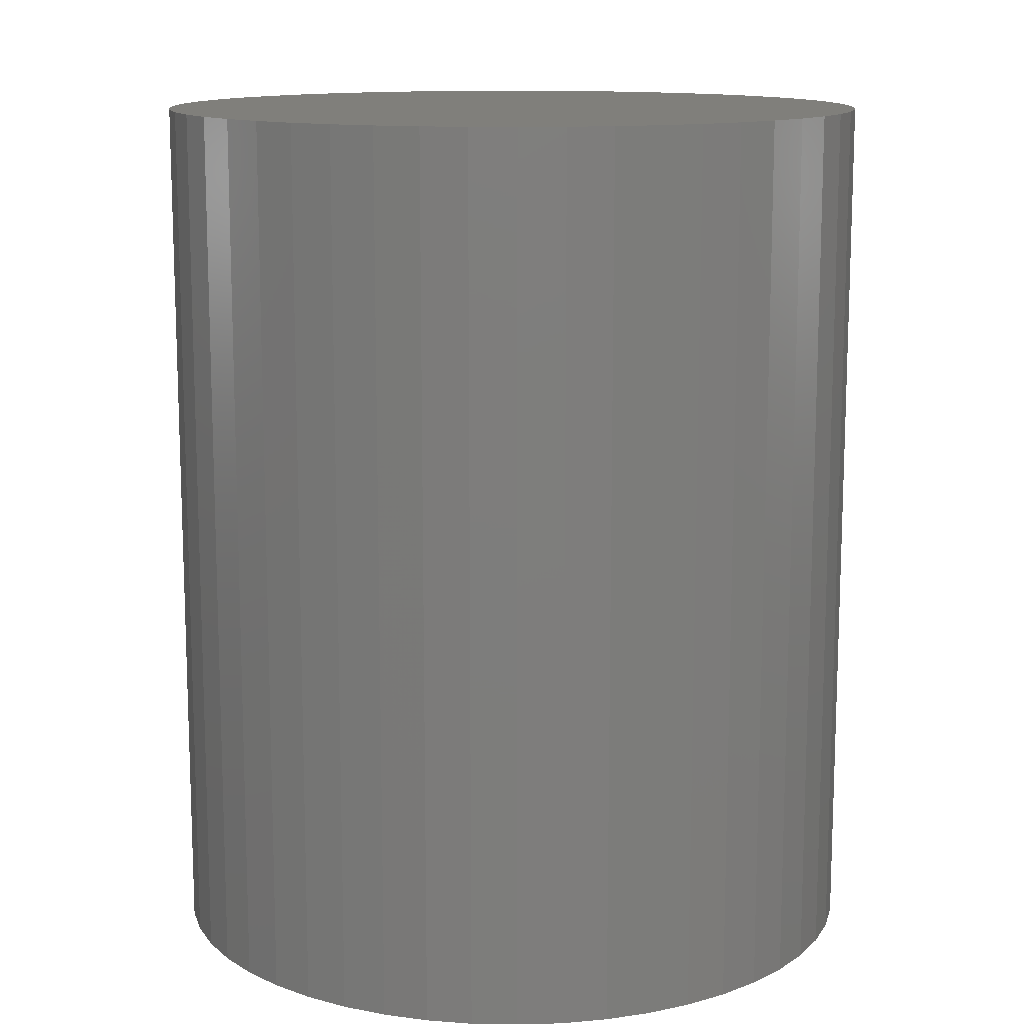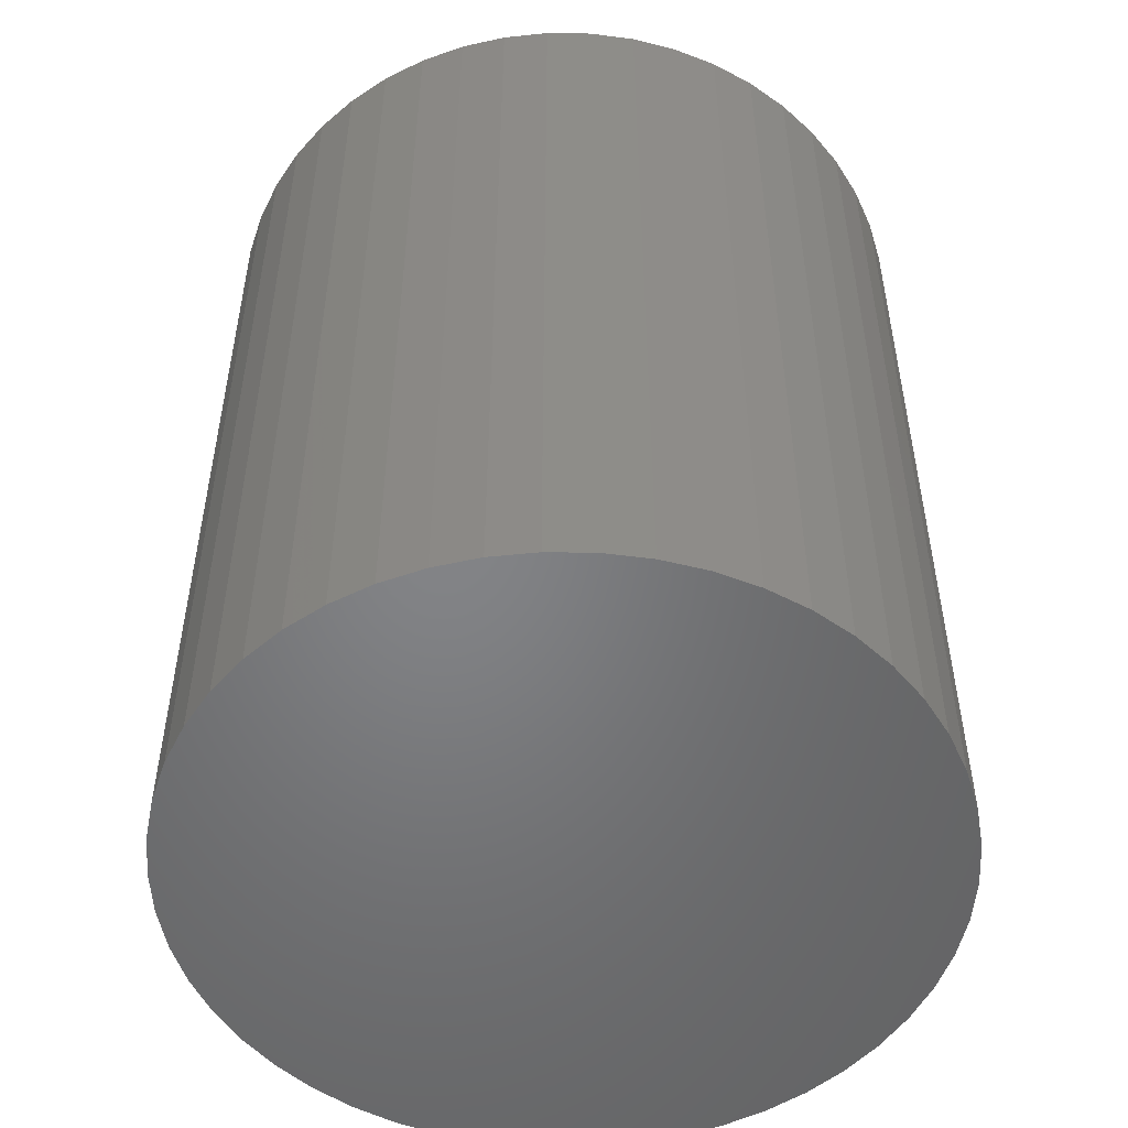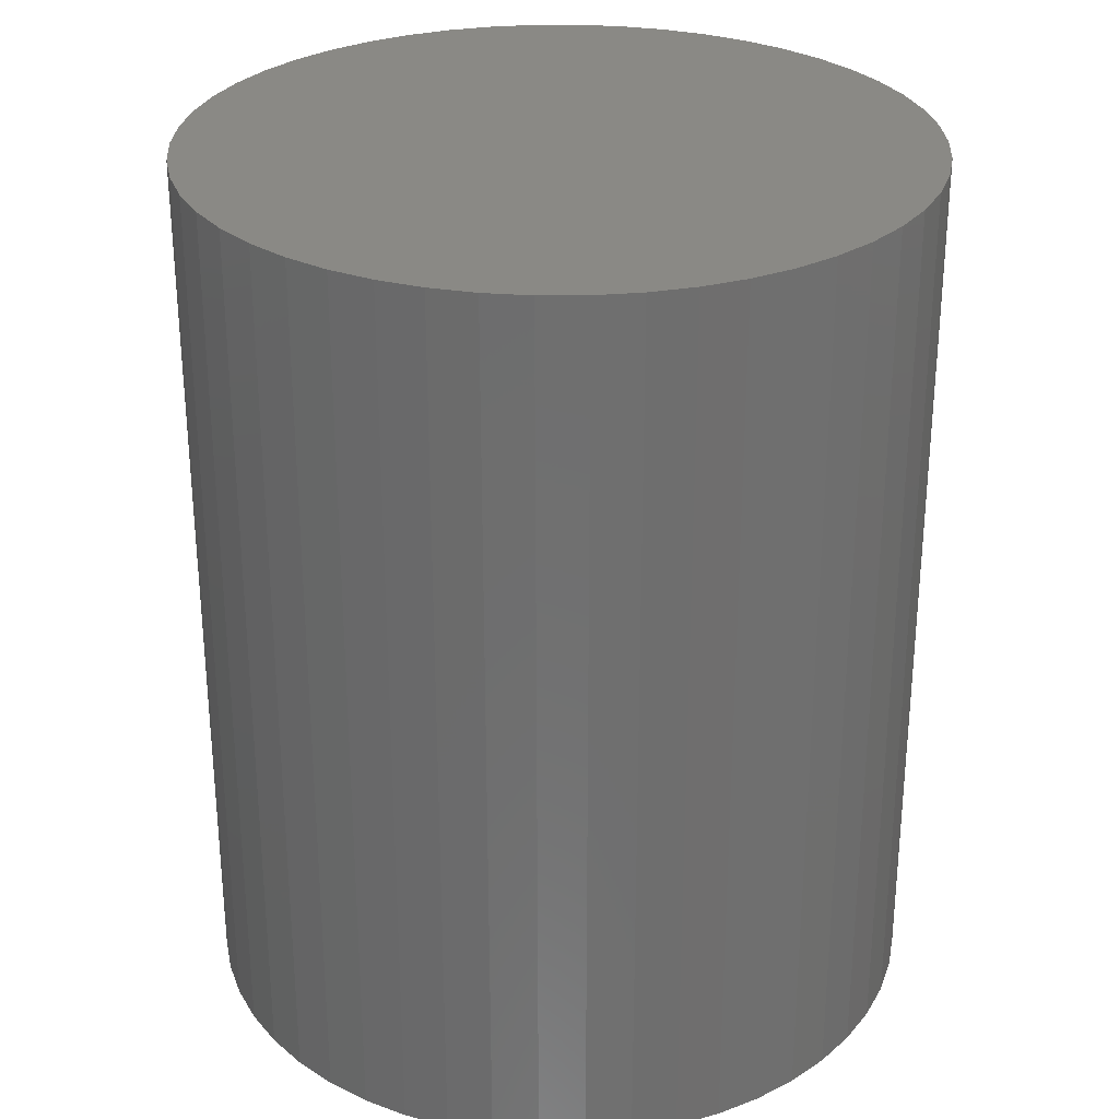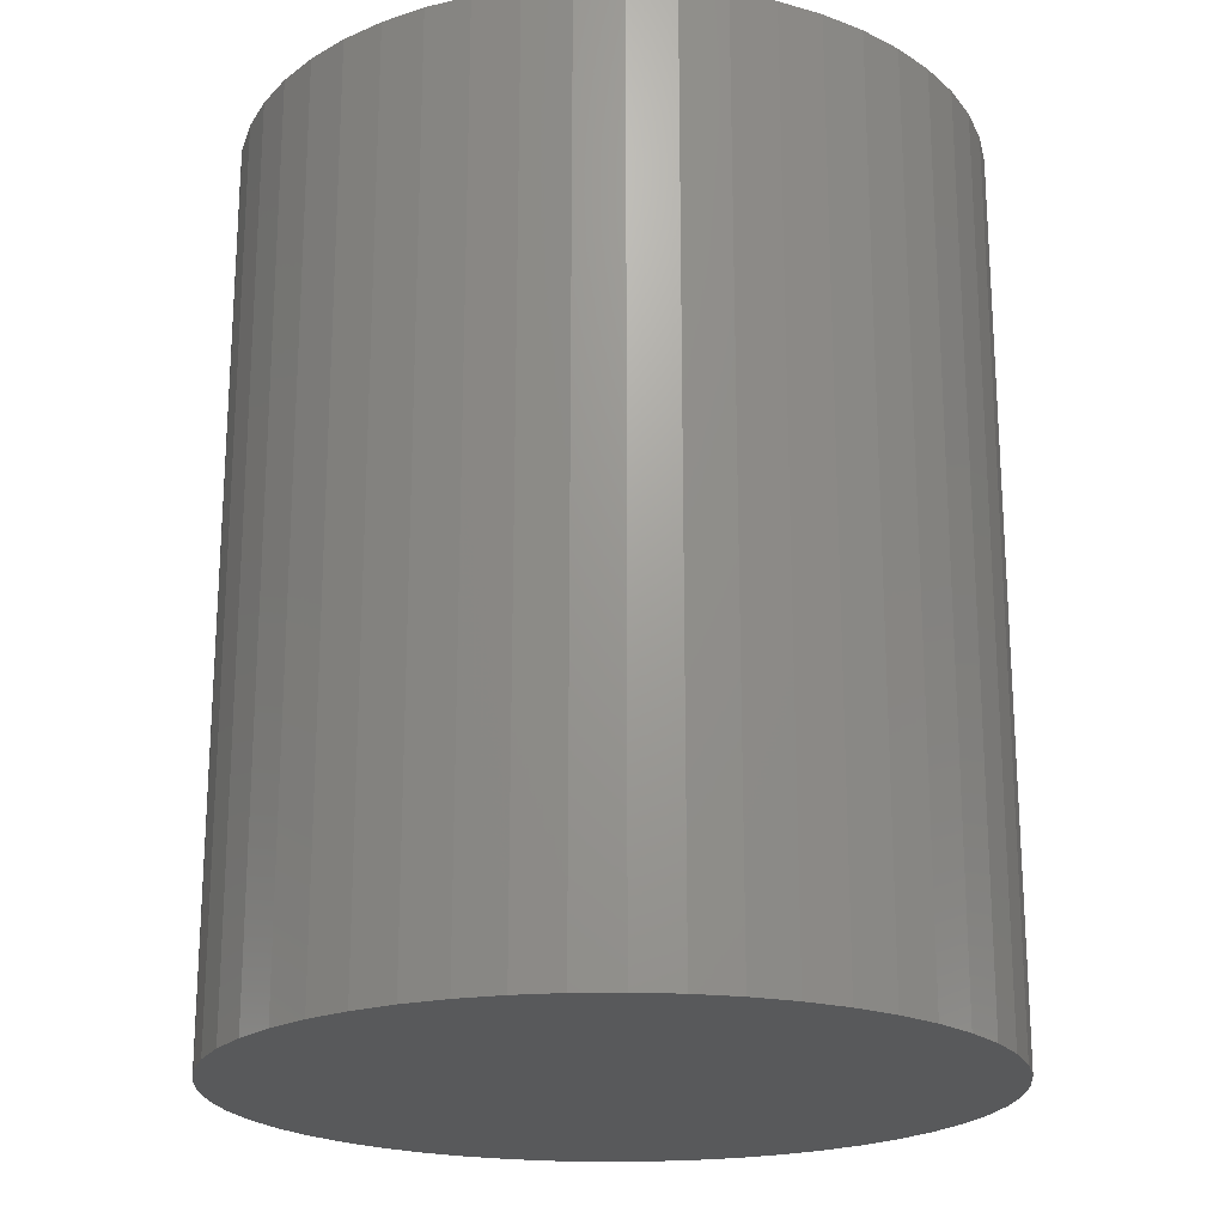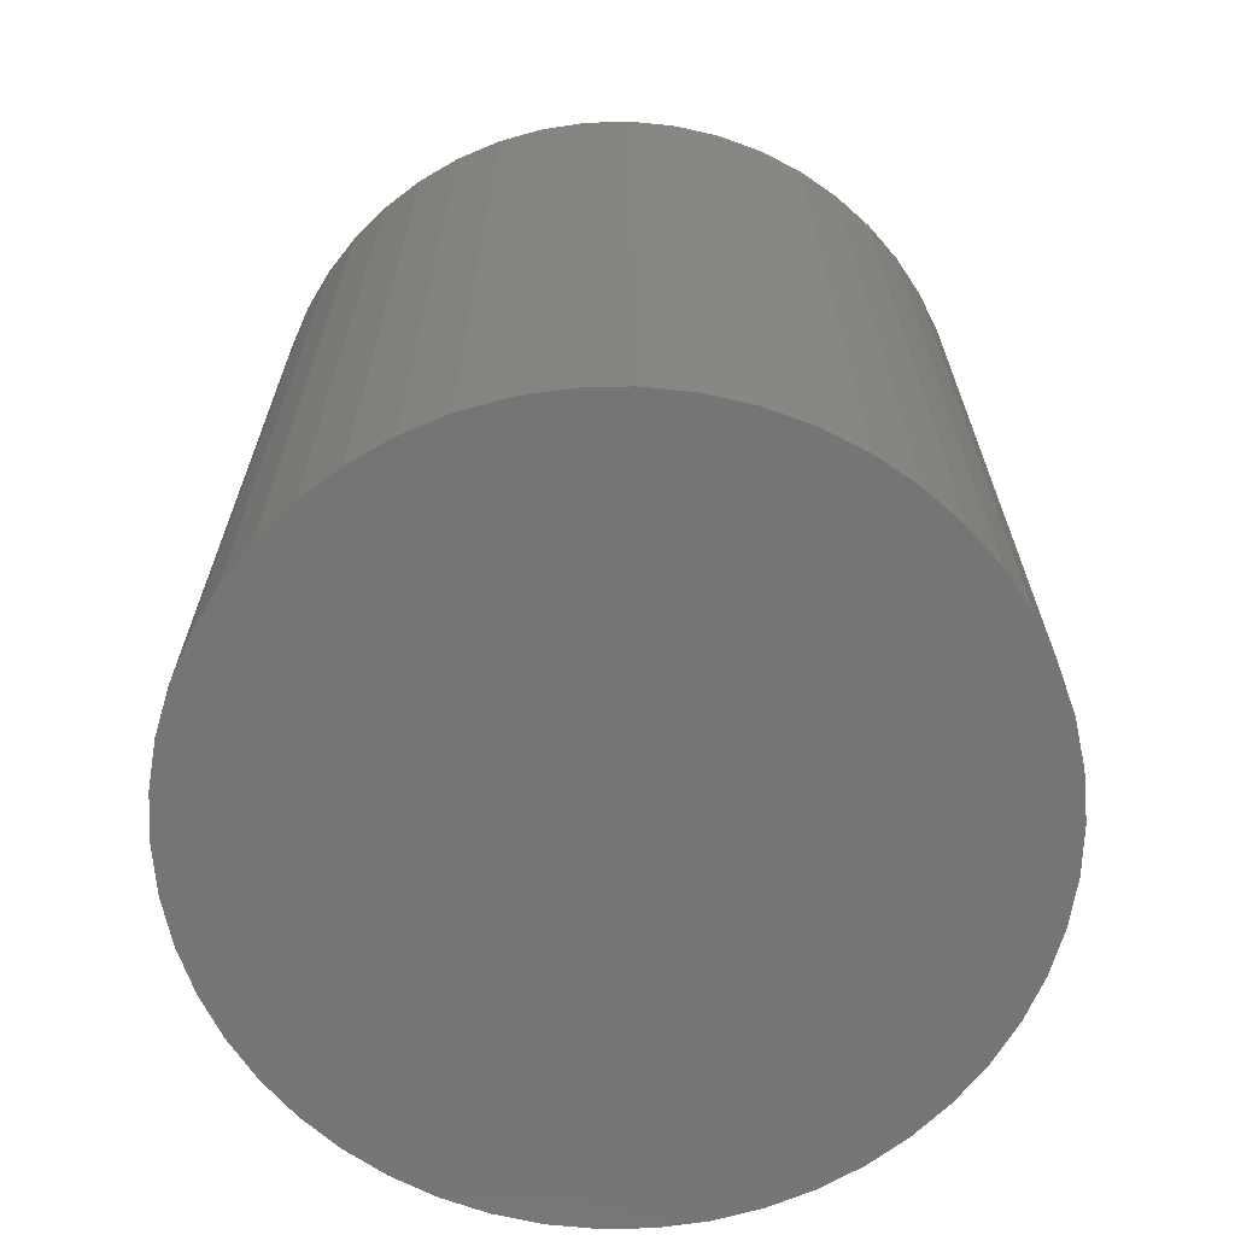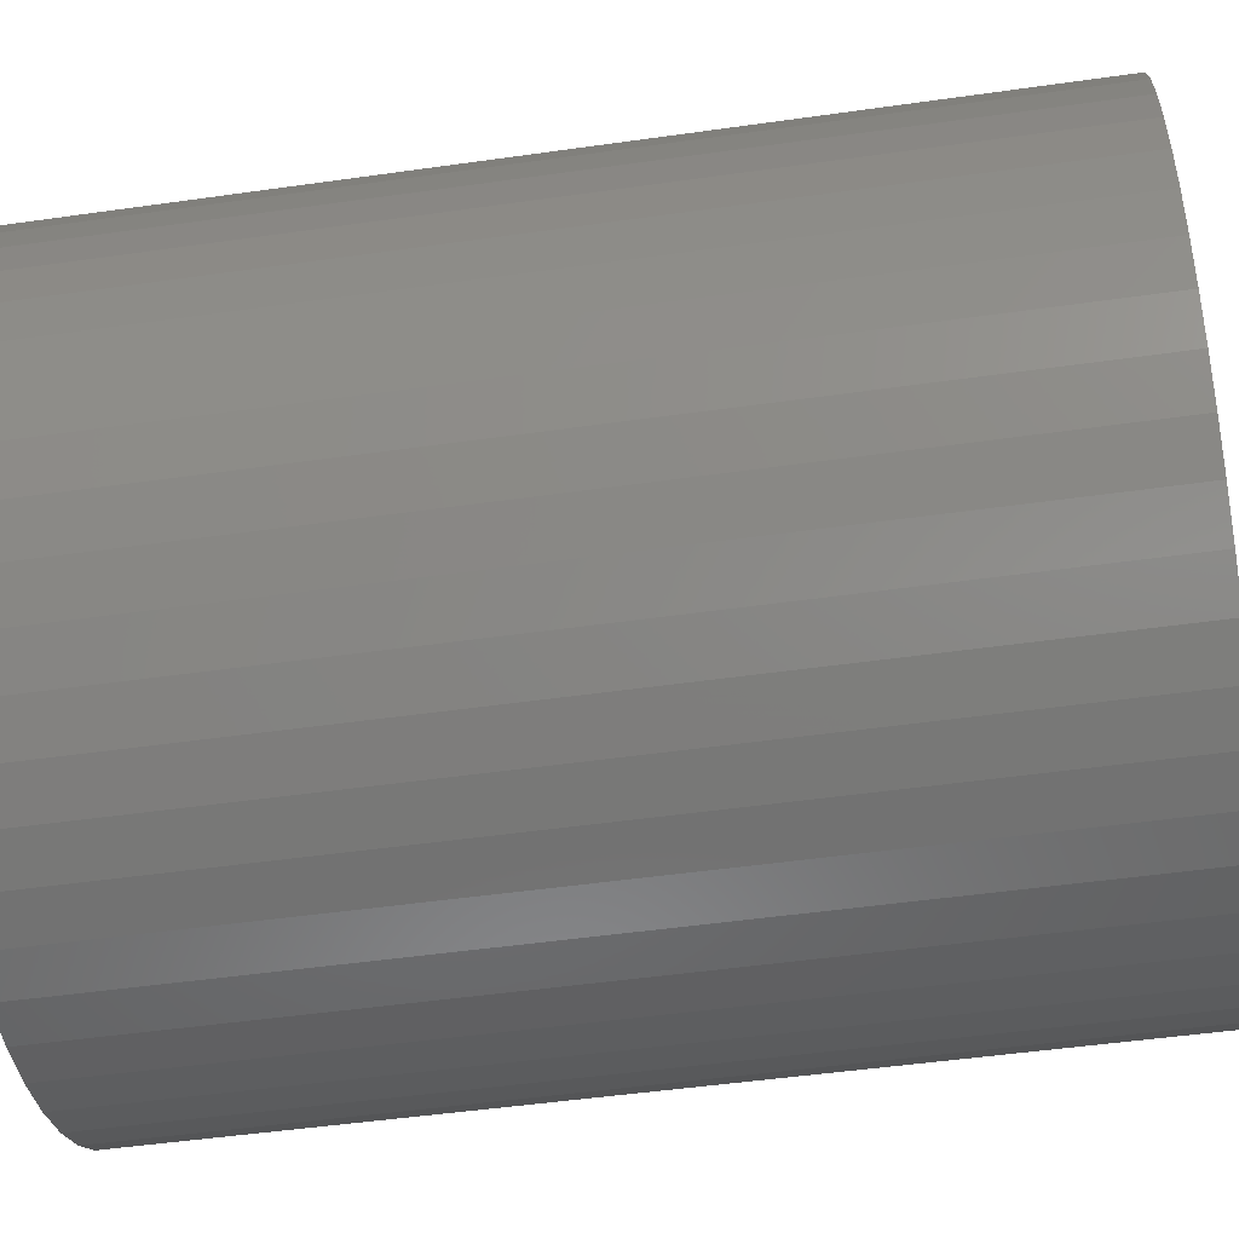
<metadata>
{"format":"stl","ext":"stl","renderer":"f3d","projection":"perspective","resolution":1024,"background":"white","views":[{"elev":12.7,"azim":60.4,"up":"+Z"},{"elev":-51.7,"azim":179.2,"up":"+Z"},{"elev":28.9,"azim":64.4,"up":"+Z"},{"elev":-20.9,"azim":73.8,"up":"+Z"},{"elev":-67.8,"azim":-135.4,"up":"+Z"},{"elev":-49.8,"azim":-81.1,"up":"+Y"}]}
</metadata>
<code>
# stl→obj: 100 verts, 196 faces
v 16.35 0 20
v 16.22 2.049 -20
v 16.22 2.049 20
v 16.35 0 -20
v 1.027 16.32 -20
v -1.027 16.32 20
v 1.027 16.32 20
v -1.027 16.32 -20
v 16.22 -2.049 20
v 15.84 4.066 20
v 15.84 -4.066 20
v 15.2 6.019 20
v 15.2 -6.019 20
v 14.33 7.877 20
v 14.33 -7.877 20
v 13.23 9.61 20
v 13.23 -9.61 20
v 11.92 11.19 20
v 11.92 -11.19 20
v 10.42 12.6 20
v 10.42 -12.6 20
v 8.761 13.8 20
v 8.761 -13.8 20
v 6.961 14.79 20
v 6.961 -14.79 20
v 5.052 15.55 20
v 5.052 -15.55 20
v 3.064 16.06 20
v 3.064 -16.06 20
v 1.027 -16.32 20
v -1.027 -16.32 20
v -3.064 16.06 20
v -3.064 -16.06 20
v -5.052 15.55 20
v -5.052 -15.55 20
v -6.961 14.79 20
v -6.961 -14.79 20
v -8.761 13.8 20
v -8.761 -13.8 20
v -10.42 12.6 20
v -10.42 -12.6 20
v -11.92 11.19 20
v -11.92 -11.19 20
v -13.23 9.61 20
v -13.23 -9.61 20
v -14.33 7.877 20
v -14.33 -7.877 20
v -15.2 6.019 20
v -15.2 -6.019 20
v -15.84 4.066 20
v -15.84 -4.066 20
v -16.22 2.049 20
v -16.22 -2.049 20
v -16.35 0 20
v 13.23 -9.61 -20
v 11.92 -11.19 -20
v 11.92 11.19 -20
v 10.42 12.6 -20
v 16.22 -2.049 -20
v 15.84 -4.066 -20
v 15.84 4.066 -20
v 15.2 -6.019 -20
v 15.2 6.019 -20
v 14.33 -7.877 -20
v 14.33 7.877 -20
v 13.23 9.61 -20
v 10.42 -12.6 -20
v 8.761 -13.8 -20
v 8.761 13.8 -20
v 6.961 -14.79 -20
v 6.961 14.79 -20
v 5.052 -15.55 -20
v 5.052 15.55 -20
v 3.064 -16.06 -20
v 3.064 16.06 -20
v 1.027 -16.32 -20
v -1.027 -16.32 -20
v -3.064 -16.06 -20
v -3.064 16.06 -20
v -5.052 -15.55 -20
v -5.052 15.55 -20
v -6.961 -14.79 -20
v -6.961 14.79 -20
v -8.761 -13.8 -20
v -8.761 13.8 -20
v -10.42 -12.6 -20
v -10.42 12.6 -20
v -11.92 -11.19 -20
v -11.92 11.19 -20
v -13.23 -9.61 -20
v -13.23 9.61 -20
v -14.33 -7.877 -20
v -14.33 7.877 -20
v -15.2 -6.019 -20
v -15.2 6.019 -20
v -15.84 -4.066 -20
v -15.84 4.066 -20
v -16.22 -2.049 -20
v -16.22 2.049 -20
v -16.35 0 -20
f 1 2 3
f 2 1 4
f 5 6 7
f 6 5 8
f 3 9 1
f 10 9 3
f 10 11 9
f 12 11 10
f 12 13 11
f 14 13 12
f 14 15 13
f 16 15 14
f 16 17 15
f 18 17 16
f 18 19 17
f 20 19 18
f 20 21 19
f 22 21 20
f 22 23 21
f 24 23 22
f 24 25 23
f 26 25 24
f 26 27 25
f 28 27 26
f 28 29 27
f 7 29 28
f 7 30 29
f 6 30 7
f 6 31 30
f 32 31 6
f 32 33 31
f 34 33 32
f 34 35 33
f 36 35 34
f 36 37 35
f 38 37 36
f 38 39 37
f 40 39 38
f 40 41 39
f 42 41 40
f 42 43 41
f 44 43 42
f 44 45 43
f 46 45 44
f 46 47 45
f 48 47 46
f 48 49 47
f 50 49 48
f 50 51 49
f 52 51 50
f 52 53 51
f 53 52 54
f 19 55 17
f 55 19 56
f 57 20 18
f 20 57 58
f 59 2 4
f 60 2 59
f 60 61 2
f 62 61 60
f 62 63 61
f 64 63 62
f 64 65 63
f 55 65 64
f 55 66 65
f 56 66 55
f 56 57 66
f 67 57 56
f 67 58 57
f 68 58 67
f 68 69 58
f 70 69 68
f 70 71 69
f 72 71 70
f 72 73 71
f 74 73 72
f 74 75 73
f 76 75 74
f 76 5 75
f 77 5 76
f 77 8 5
f 78 8 77
f 78 79 8
f 80 79 78
f 80 81 79
f 82 81 80
f 82 83 81
f 84 83 82
f 84 85 83
f 86 85 84
f 86 87 85
f 88 87 86
f 88 89 87
f 90 89 88
f 90 91 89
f 92 91 90
f 92 93 91
f 94 93 92
f 94 95 93
f 96 95 94
f 96 97 95
f 98 97 96
f 98 99 97
f 99 98 100
f 87 42 40
f 42 87 89
f 81 36 34
f 36 81 83
f 12 65 14
f 65 12 63
f 14 66 16
f 66 14 65
f 71 26 24
f 26 71 73
f 58 22 20
f 22 58 69
f 95 46 93
f 46 95 48
f 91 42 89
f 42 91 44
f 8 32 6
f 32 8 79
f 13 60 11
f 60 13 62
f 70 23 25
f 23 70 68
f 10 63 12
f 63 10 61
f 3 61 10
f 61 3 2
f 73 28 26
f 28 73 75
f 97 48 95
f 48 97 50
f 100 52 99
f 52 100 54
f 83 38 36
f 38 83 85
f 9 4 1
f 4 9 59
f 88 41 43
f 41 88 86
f 92 49 94
f 49 92 47
f 88 45 90
f 45 88 43
f 98 54 100
f 54 98 53
f 77 30 31
f 30 77 76
f 68 21 23
f 21 68 67
f 16 57 18
f 57 16 66
f 75 7 28
f 7 75 5
f 69 24 22
f 24 69 71
f 93 44 91
f 44 93 46
f 99 50 97
f 50 99 52
f 85 40 38
f 40 85 87
f 79 34 32
f 34 79 81
f 17 64 15
f 64 17 55
f 11 59 9
f 59 11 60
f 82 35 37
f 35 82 80
f 94 51 96
f 51 94 49
f 76 29 30
f 29 76 74
f 15 62 13
f 62 15 64
f 78 31 33
f 31 78 77
f 90 47 92
f 47 90 45
f 96 53 98
f 53 96 51
f 67 19 21
f 19 67 56
f 72 25 27
f 25 72 70
f 84 37 39
f 37 84 82
f 80 33 35
f 33 80 78
f 74 27 29
f 27 74 72
f 86 39 41
f 39 86 84

</code>
